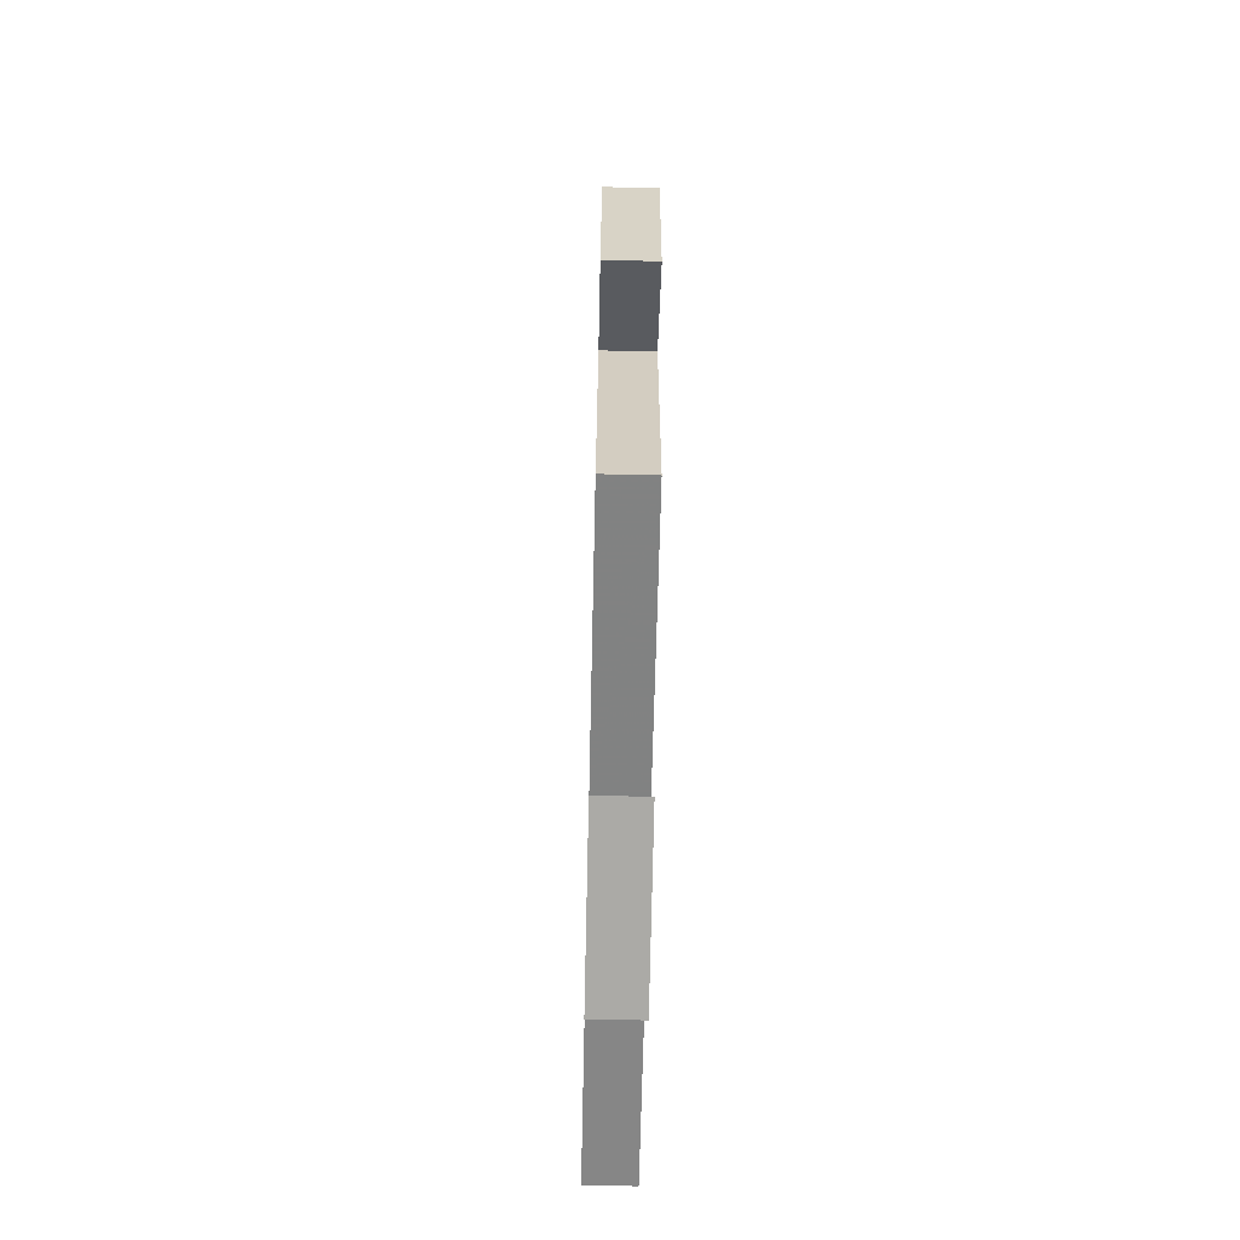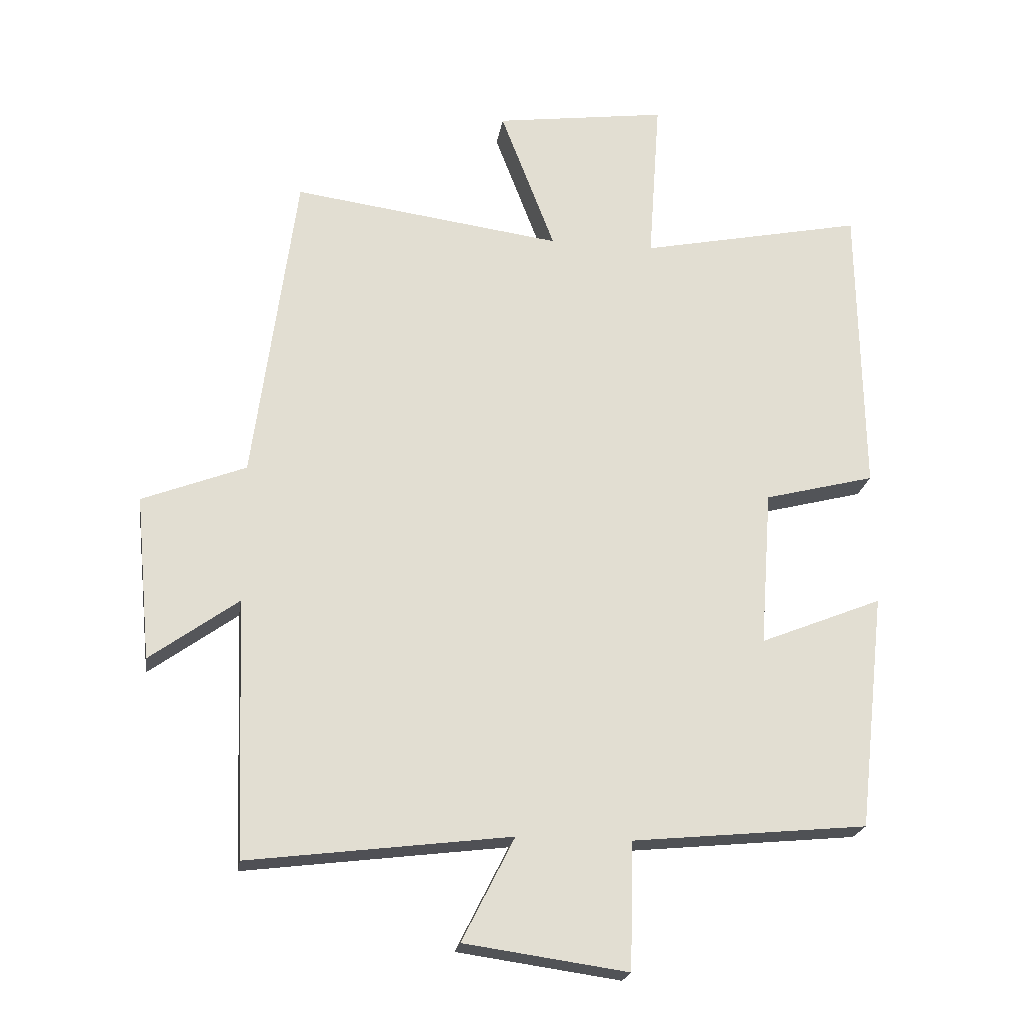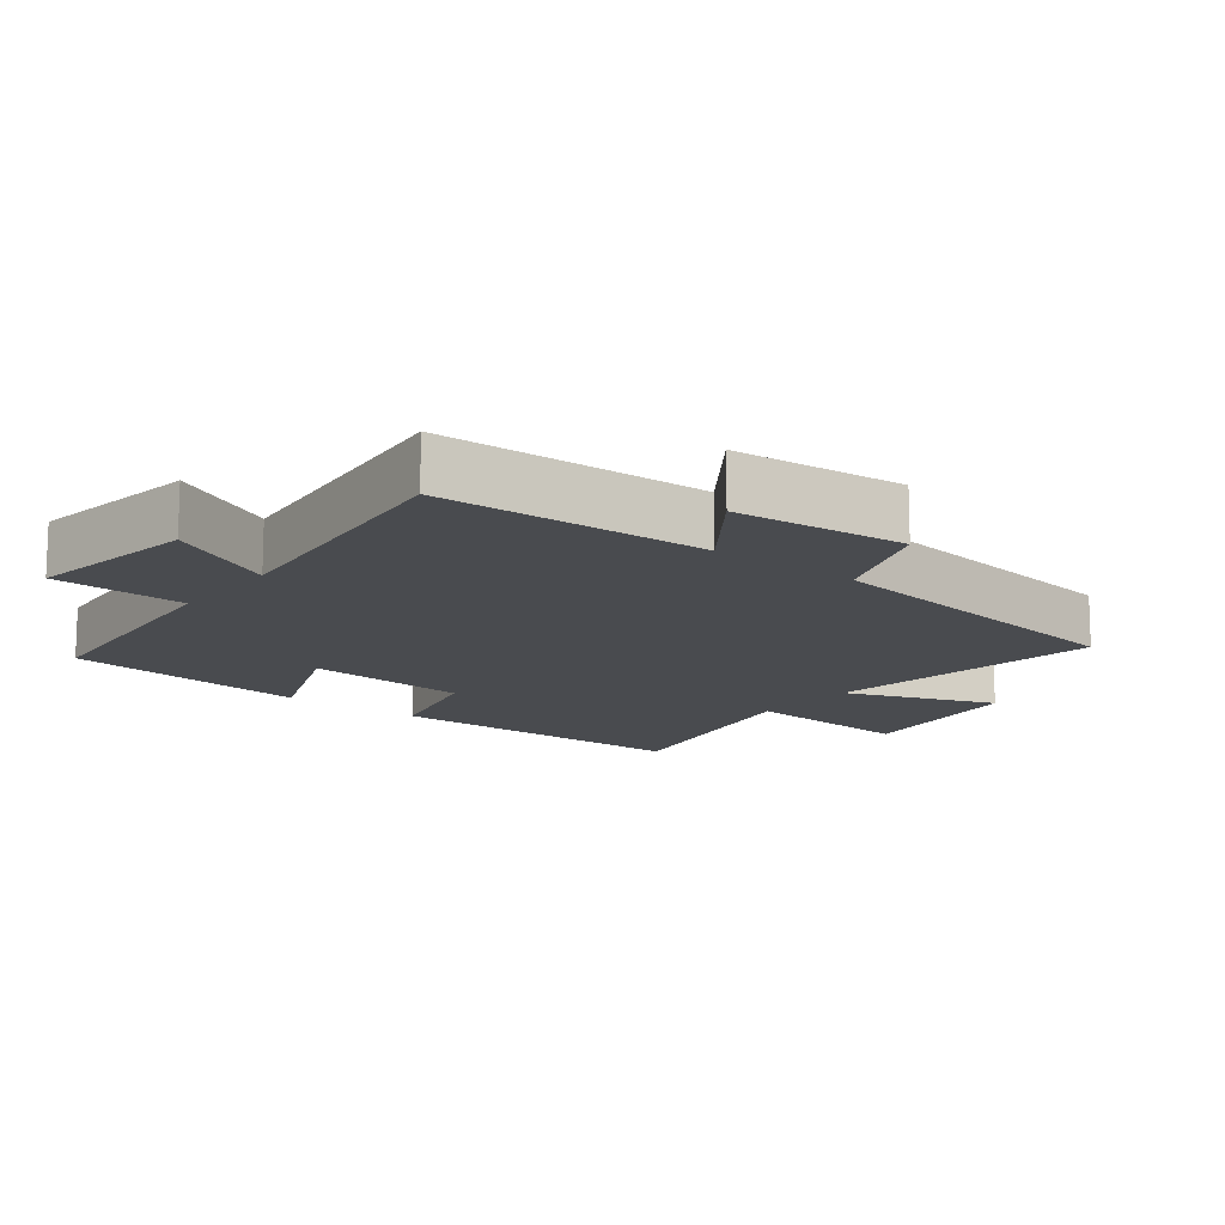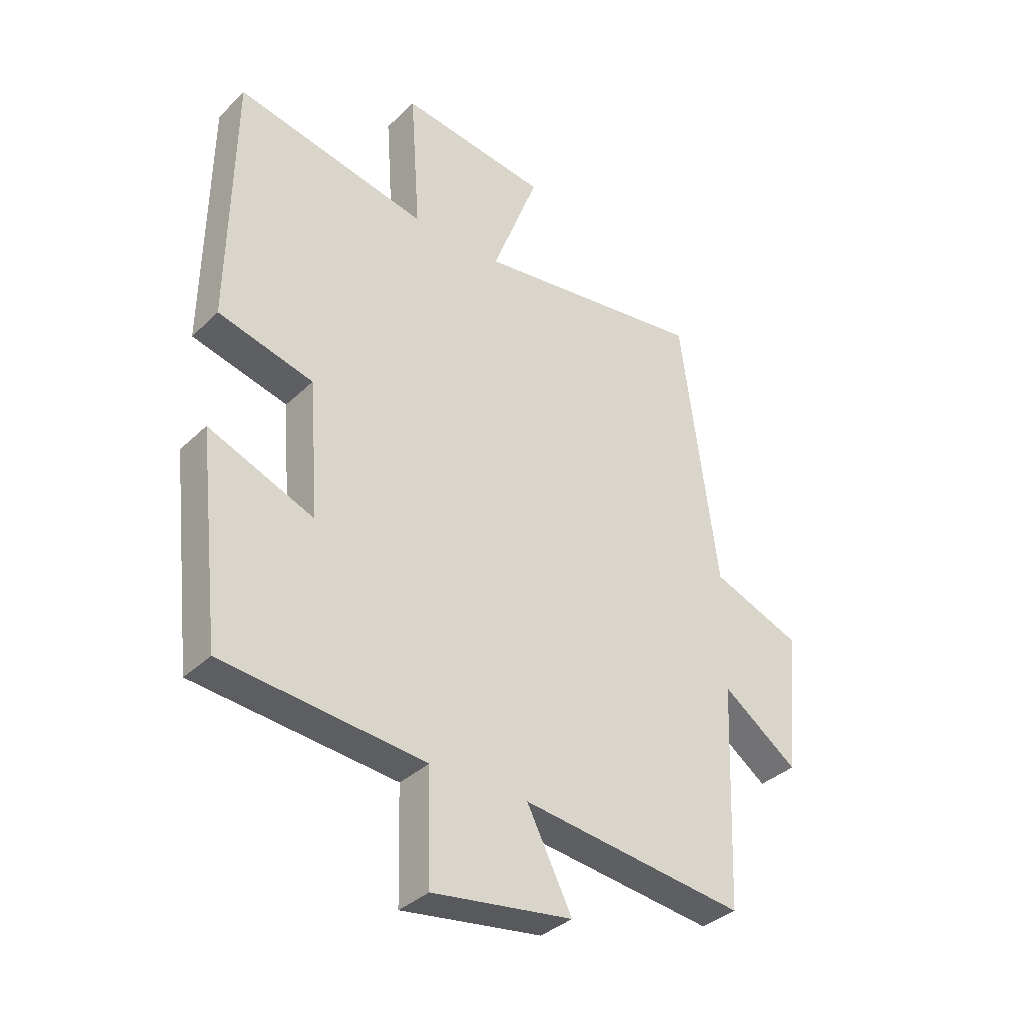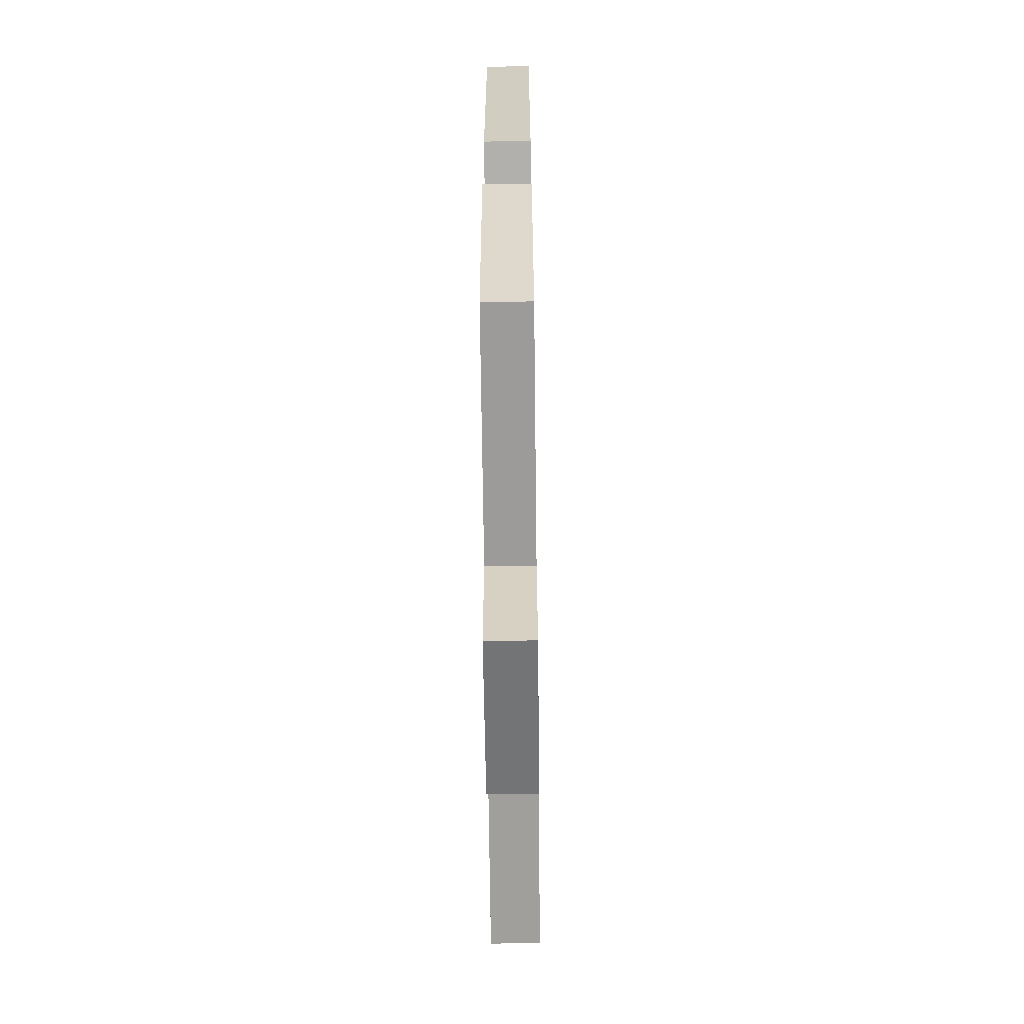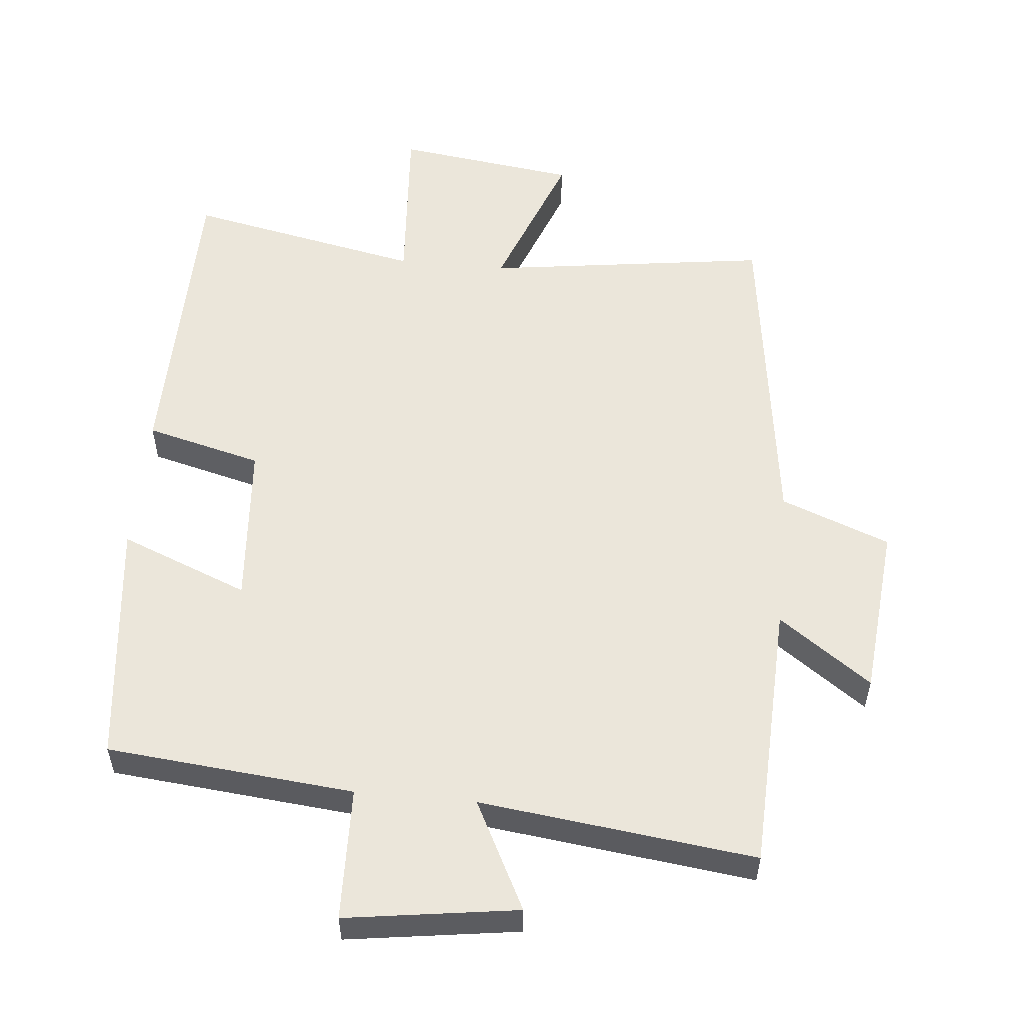
<metadata>
{"format":"obj","ext":"obj","renderer":"f3d","projection":"perspective","resolution":1024,"background":"white","views":[{"elev":-67.7,"azim":-91.3,"up":"+Z"},{"elev":-21.5,"azim":-8.6,"up":"+Z"},{"elev":-13.7,"azim":-128.3,"up":"+Y"},{"elev":-35.6,"azim":141.2,"up":"+Z"},{"elev":-64.2,"azim":90.7,"up":"+Z"},{"elev":54.9,"azim":-174.6,"up":"+Y"}]}
</metadata>
<code>
v -0.484 0.07 -0.55
v -0.5 0.07 -0.152
v -0.636 0.07 -0.25
v -0.66 0.07 0.004
v -0.5 0.07 0.066
v -0.434 0.07 0.557
v -0.017 0.07 0.5
v -0.101 0.07 0.721
v 0.165 0.07 0.757
v 0.147 0.07 0.5
v 0.493 0.07 0.571
v 0.5 0.07 0.11
v 0.329 0.07 0.066
v 0.311 0.07 -0.176
v 0.5 0.07 -0.1
v 0.459 0.07 -0.465
v 0.096 0.07 -0.5
v 0.091 0.07 -0.696
v -0.161 0.07 -0.66
v -0.08 0.07 -0.5
v -0.484 0 -0.55
v -0.5 0 -0.152
v -0.636 0 -0.25
v -0.66 0 0.004
v -0.5 0 0.066
v -0.434 0 0.557
v -0.017 0 0.5
v -0.101 0 0.721
v 0.165 0 0.757
v 0.147 0 0.5
v 0.493 0 0.571
v 0.5 0 0.11
v 0.329 0 0.066
v 0.311 0 -0.176
v 0.5 0 -0.1
v 0.459 0 -0.465
v 0.096 0 -0.5
v 0.091 0 -0.696
v -0.161 0 -0.66
v -0.08 0 -0.5
f 17 18 19 20
f 16 17 20
f 15 16 20
f 14 15 20
f 20 1 2
f 14 20 2
f 13 14 2
f 10 11 12 13
f 10 13 2
f 7 8 9 10
f 7 10 2 3
f 5 6 7
f 5 7 3
f 3 4 5
f 40 39 38 37
f 40 37 36
f 40 36 35
f 40 35 34
f 22 21 40
f 22 40 34
f 22 34 33
f 33 32 31 30
f 22 33 30
f 30 29 28 27
f 23 22 30 27
f 27 26 25
f 23 27 25
f 25 24 23
f 1 21 22 2
f 2 22 23 3
f 3 23 24 4
f 4 24 25 5
f 5 25 26 6
f 6 26 27 7
f 7 27 28 8
f 8 28 29 9
f 9 29 30 10
f 10 30 31 11
f 11 31 32 12
f 12 32 33 13
f 13 33 34 14
f 14 34 35 15
f 15 35 36 16
f 16 36 37 17
f 17 37 38 18
f 18 38 39 19
f 19 39 40 20
f 20 40 21 1

</code>
